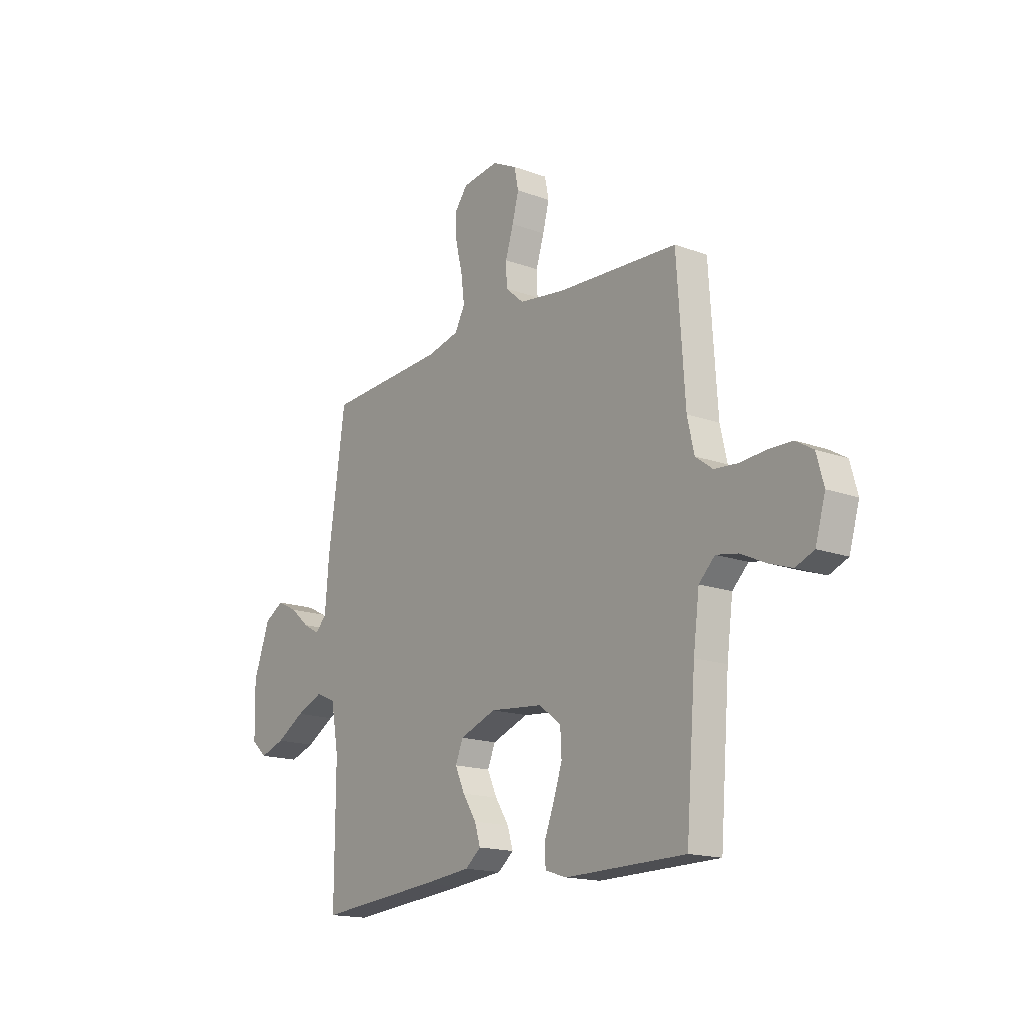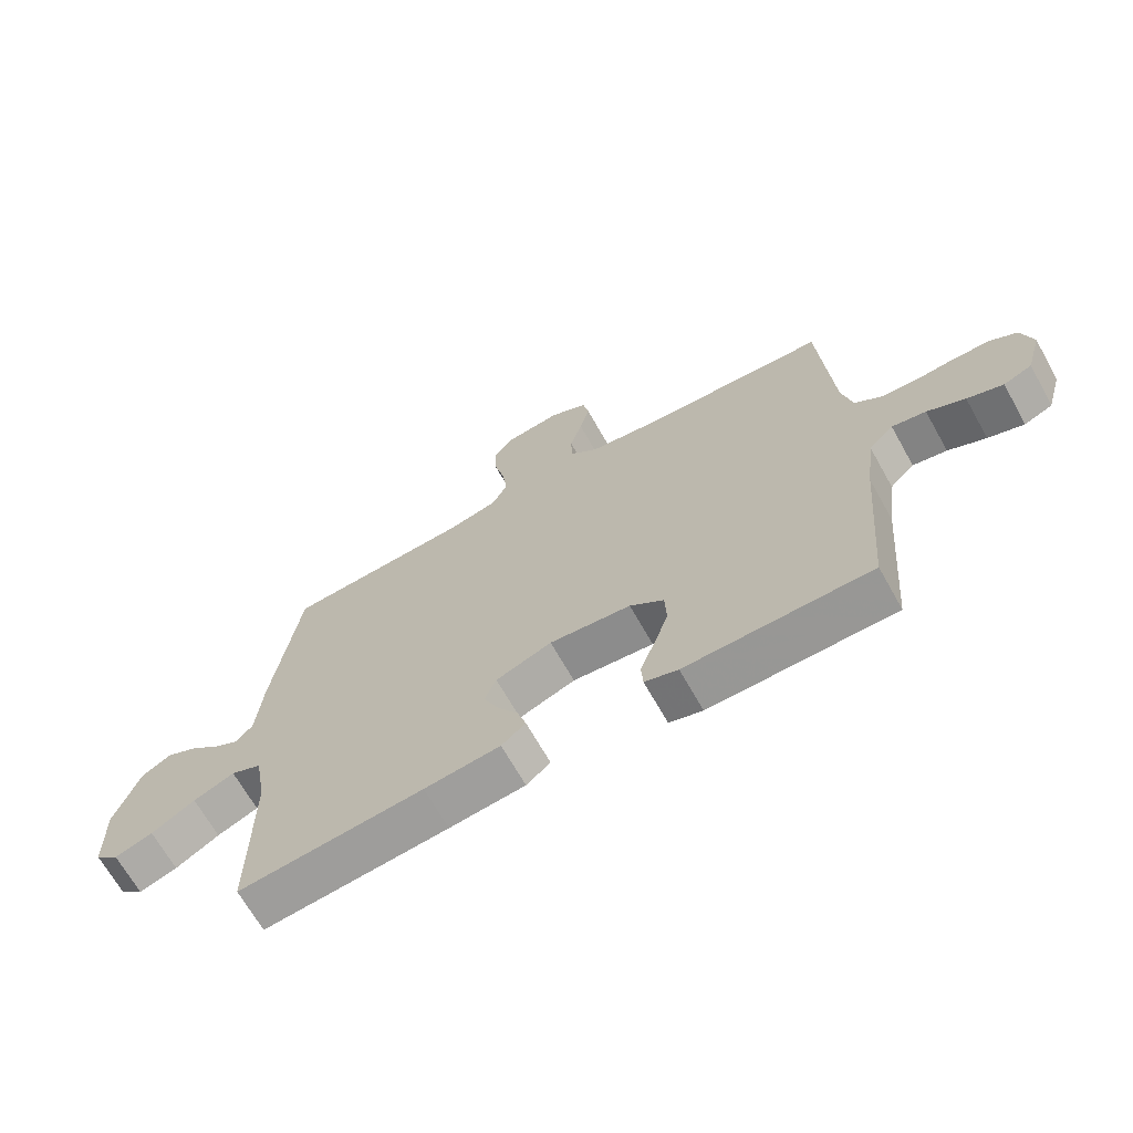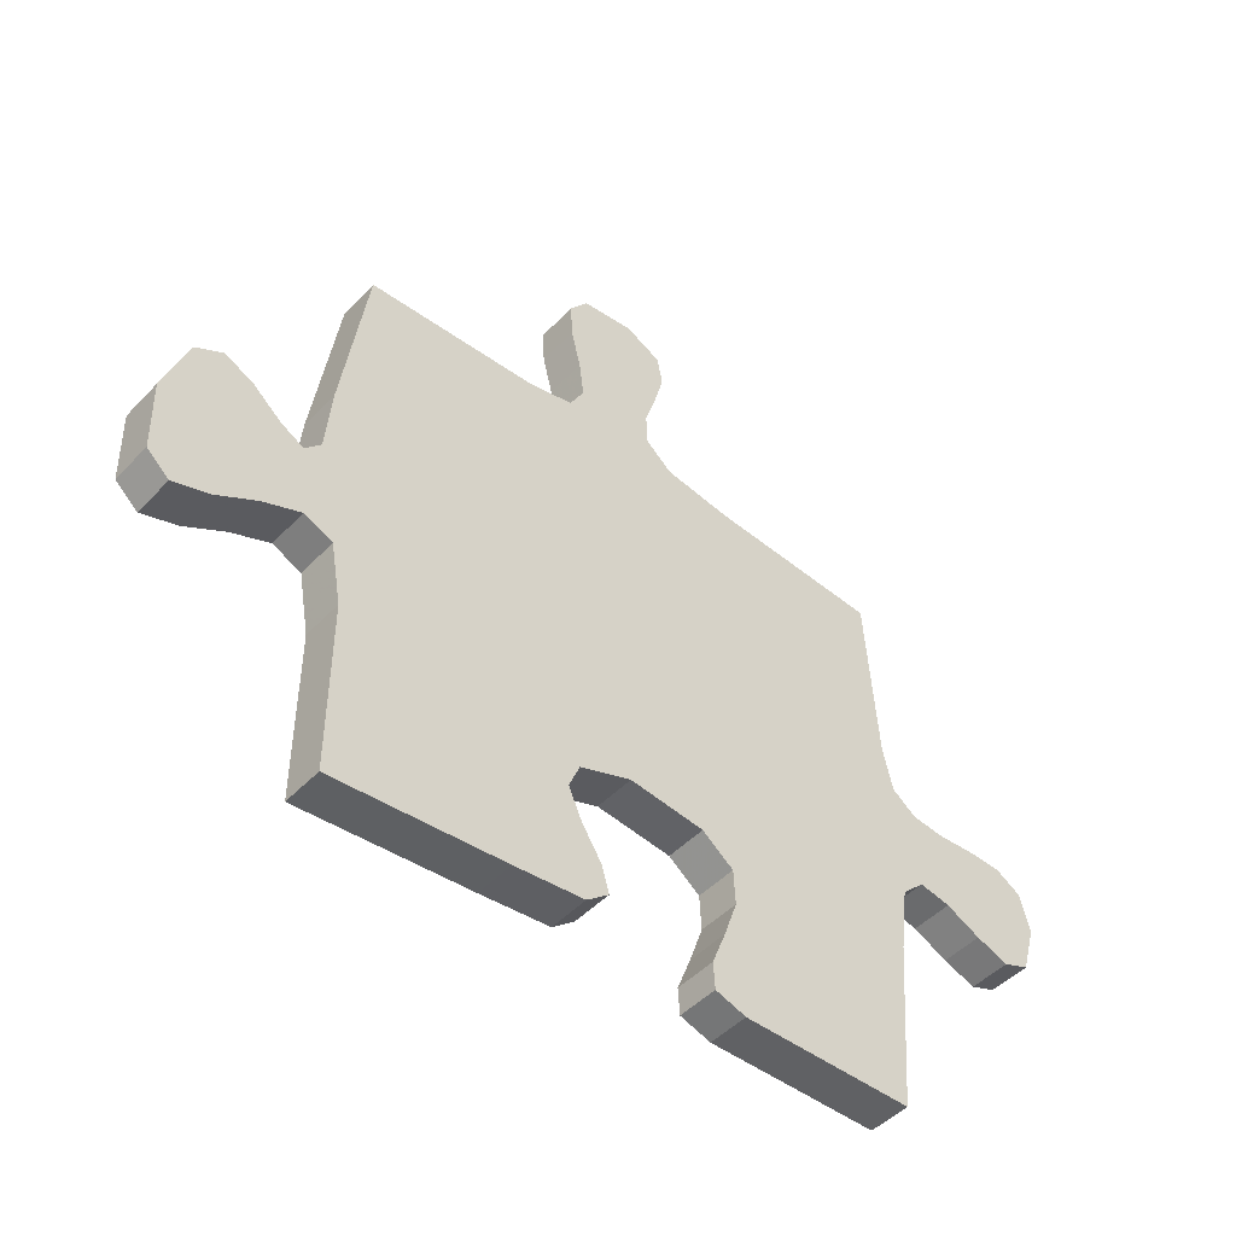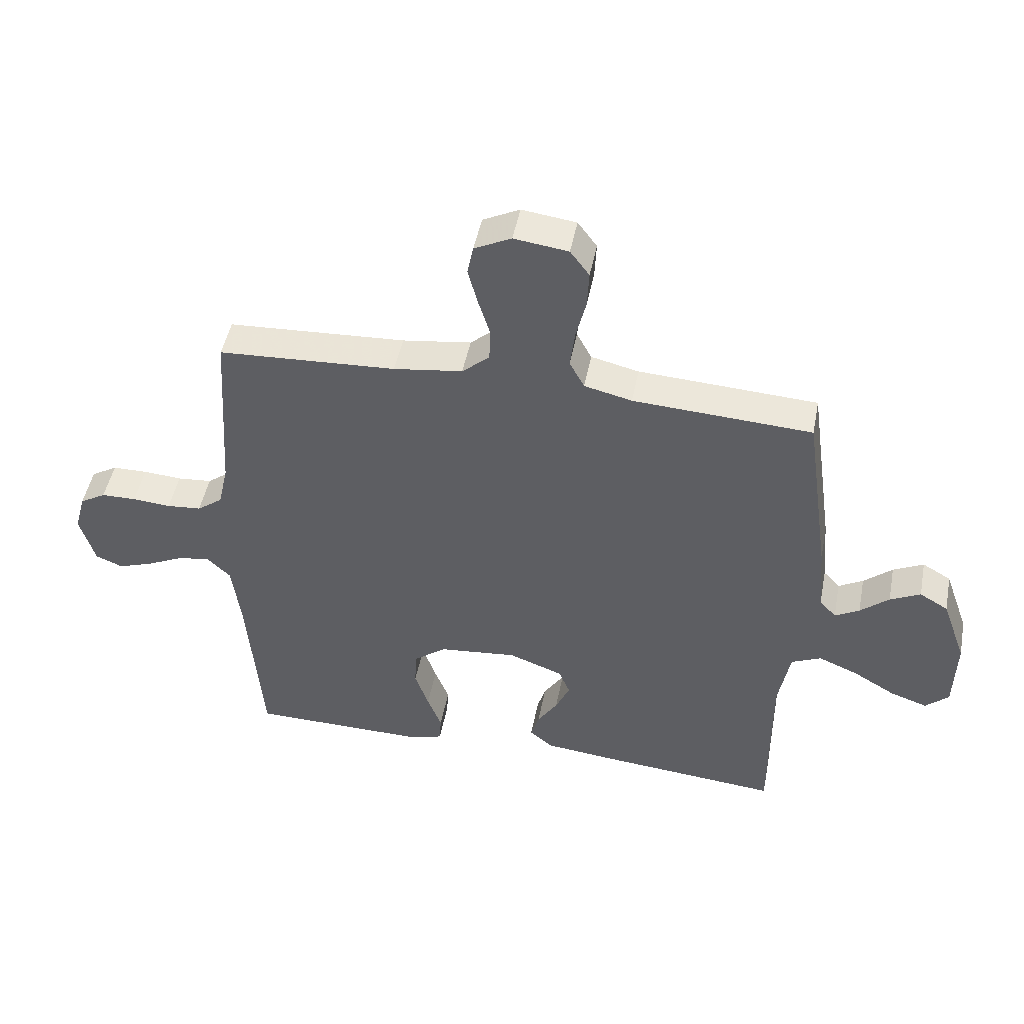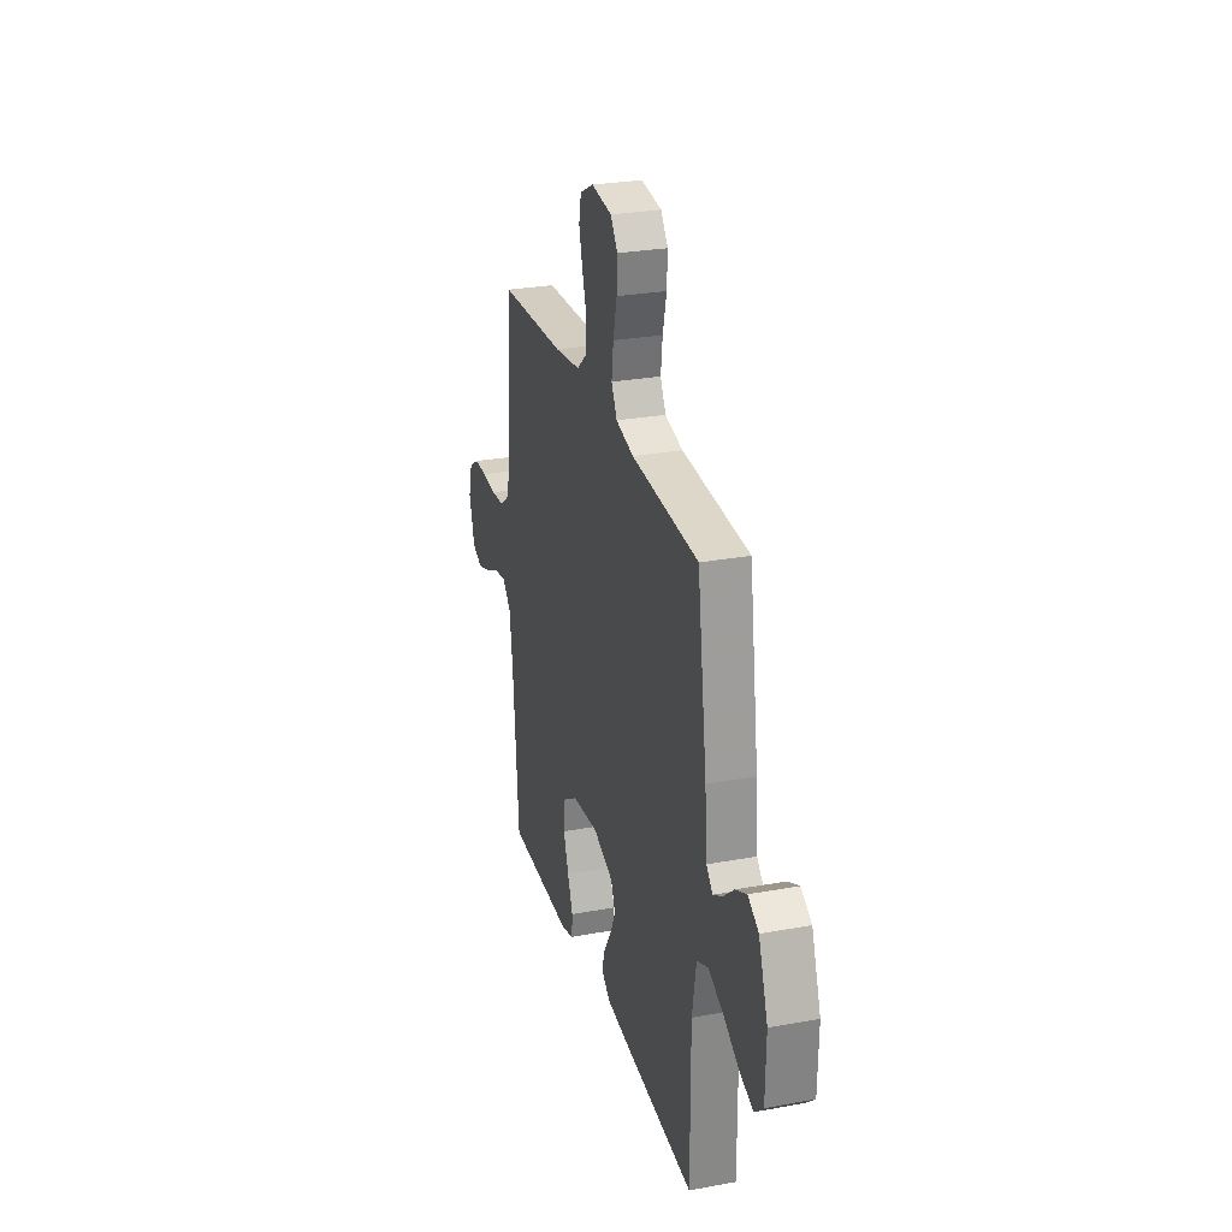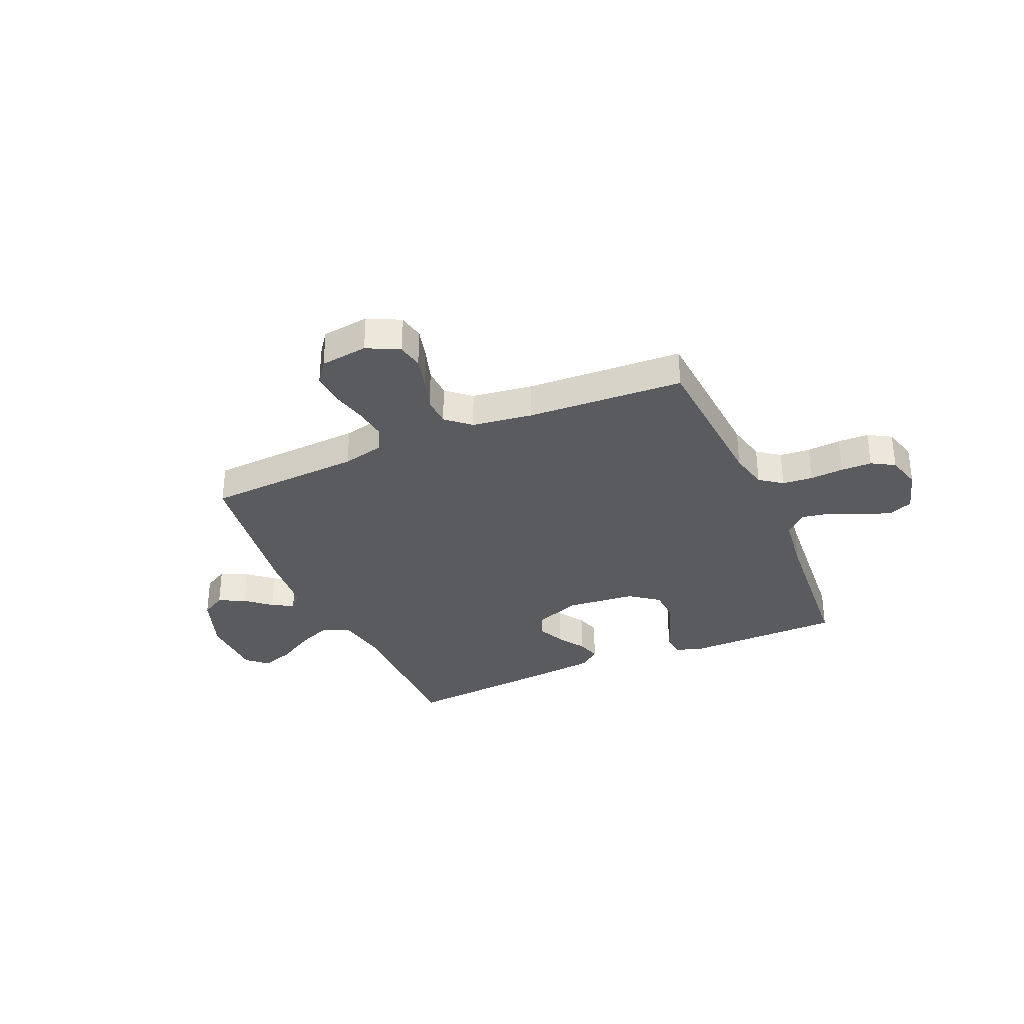
<metadata>
{"format":"obj","ext":"obj","renderer":"f3d","projection":"perspective","resolution":1024,"background":"white","views":[{"elev":-16.5,"azim":53.2,"up":"+Z"},{"elev":-67.7,"azim":29.3,"up":"+Z"},{"elev":-47.5,"azim":-40.9,"up":"+Z"},{"elev":47.7,"azim":-169.1,"up":"+Z"},{"elev":27.5,"azim":-105.8,"up":"+Z"},{"elev":-32.9,"azim":23.5,"up":"+Y"}]}
</metadata>
<code>
v -0.5 0.07 -0.5
v -0.499 0.07 -0.2
v -0.518 0.07 -0.093
v -0.568 0.07 -0.071
v -0.635 0.07 -0.099
v -0.706 0.07 -0.141
v -0.768 0.07 -0.162
v -0.807 0.07 -0.127
v -0.81 0.07 0
v -0.769 0.07 0.114
v -0.721 0.07 0.142
v -0.67 0.07 0.117
v -0.622 0.07 0.076
v -0.581 0.07 0.053
v -0.553 0.07 0.083
v -0.543 0.07 0.2
v -0.5 0.07 0.5
v -0.2 0.07 0.517
v -0.12 0.07 0.536
v -0.095 0.07 0.583
v -0.103 0.07 0.647
v -0.12 0.07 0.717
v -0.123 0.07 0.779
v -0.091 0.07 0.822
v 0 0.07 0.834
v 0.062 0.07 0.803
v 0.072 0.07 0.753
v 0.056 0.07 0.692
v 0.036 0.07 0.628
v 0.038 0.07 0.572
v 0.084 0.07 0.532
v 0.2 0.07 0.516
v 0.5 0.07 0.5
v 0.52 0.07 0.2
v 0.537 0.07 0.125
v 0.58 0.07 0.093
v 0.638 0.07 0.088
v 0.703 0.07 0.093
v 0.762 0.07 0.092
v 0.806 0.07 0.066
v 0.824 0.07 0
v 0.799 0.07 -0.086
v 0.753 0.07 -0.105
v 0.695 0.07 -0.085
v 0.634 0.07 -0.056
v 0.579 0.07 -0.046
v 0.539 0.07 -0.085
v 0.524 0.07 -0.2
v 0.5 0.07 -0.5
v 0.2 0.07 -0.504
v 0.146 0.07 -0.487
v 0.143 0.07 -0.441
v 0.167 0.07 -0.379
v 0.19 0.07 -0.312
v 0.187 0.07 -0.251
v 0.132 0.07 -0.209
v 0 0.07 -0.196
v -0.091 0.07 -0.23
v -0.11 0.07 -0.276
v -0.086 0.07 -0.329
v -0.052 0.07 -0.382
v -0.038 0.07 -0.428
v -0.077 0.07 -0.46
v -0.2 0.07 -0.473
v -0.5 0 -0.5
v -0.499 0 -0.2
v -0.518 0 -0.093
v -0.568 0 -0.071
v -0.635 0 -0.099
v -0.706 0 -0.141
v -0.768 0 -0.162
v -0.807 0 -0.127
v -0.81 0 0
v -0.769 0 0.114
v -0.721 0 0.142
v -0.67 0 0.117
v -0.622 0 0.076
v -0.581 0 0.053
v -0.553 0 0.083
v -0.543 0 0.2
v -0.5 0 0.5
v -0.2 0 0.517
v -0.12 0 0.536
v -0.095 0 0.583
v -0.103 0 0.647
v -0.12 0 0.717
v -0.123 0 0.779
v -0.091 0 0.822
v 0 0 0.834
v 0.062 0 0.803
v 0.072 0 0.753
v 0.056 0 0.692
v 0.036 0 0.628
v 0.038 0 0.572
v 0.084 0 0.532
v 0.2 0 0.516
v 0.5 0 0.5
v 0.52 0 0.2
v 0.537 0 0.125
v 0.58 0 0.093
v 0.638 0 0.088
v 0.703 0 0.093
v 0.762 0 0.092
v 0.806 0 0.066
v 0.824 0 0
v 0.799 0 -0.086
v 0.753 0 -0.105
v 0.695 0 -0.085
v 0.634 0 -0.056
v 0.579 0 -0.046
v 0.539 0 -0.085
v 0.524 0 -0.2
v 0.5 0 -0.5
v 0.2 0 -0.504
v 0.146 0 -0.487
v 0.143 0 -0.441
v 0.167 0 -0.379
v 0.19 0 -0.312
v 0.187 0 -0.251
v 0.132 0 -0.209
v 0 0 -0.196
v -0.091 0 -0.23
v -0.11 0 -0.276
v -0.086 0 -0.329
v -0.052 0 -0.382
v -0.038 0 -0.428
v -0.077 0 -0.46
v -0.2 0 -0.473
f 63 64 1 2
f 60 61 62 63
f 59 60 63 2
f 58 59 2 3
f 57 58 3 4
f 56 57 4
f 50 51 52 53
f 48 49 50 53
f 47 48 53 54
f 46 47 54 55
f 42 43 44 45
f 42 45 46
f 41 42 46
f 40 41 46
f 37 38 39 40
f 36 37 40 46
f 35 36 46 55
f 32 33 34
f 31 32 34 35
f 30 31 35 55
f 26 27 28 29
f 24 25 26 29
f 24 29 30
f 21 22 23 24
f 20 21 24 30
f 19 20 30 55
f 15 16 17 18
f 15 18 19
f 14 15 19
f 10 11 12 13
f 10 13 14
f 9 10 14
f 8 9 14
f 5 6 7 8
f 4 5 8 14
f 56 4 14 19
f 19 55 56
f 66 65 128 127
f 127 126 125 124
f 66 127 124 123
f 67 66 123 122
f 68 67 122 121
f 68 121 120
f 117 116 115 114
f 117 114 113 112
f 118 117 112 111
f 119 118 111 110
f 109 108 107 106
f 110 109 106
f 110 106 105
f 110 105 104
f 104 103 102 101
f 110 104 101 100
f 119 110 100 99
f 98 97 96
f 99 98 96 95
f 119 99 95 94
f 93 92 91 90
f 93 90 89 88
f 94 93 88
f 88 87 86 85
f 94 88 85 84
f 119 94 84 83
f 82 81 80 79
f 83 82 79
f 83 79 78
f 77 76 75 74
f 78 77 74
f 78 74 73
f 78 73 72
f 72 71 70 69
f 78 72 69 68
f 83 78 68 120
f 120 119 83
f 1 65 66 2
f 2 66 67 3
f 3 67 68 4
f 4 68 69 5
f 5 69 70 6
f 6 70 71 7
f 7 71 72 8
f 8 72 73 9
f 9 73 74 10
f 10 74 75 11
f 11 75 76 12
f 12 76 77 13
f 13 77 78 14
f 14 78 79 15
f 15 79 80 16
f 16 80 81 17
f 17 81 82 18
f 18 82 83 19
f 19 83 84 20
f 20 84 85 21
f 21 85 86 22
f 22 86 87 23
f 23 87 88 24
f 24 88 89 25
f 25 89 90 26
f 26 90 91 27
f 27 91 92 28
f 28 92 93 29
f 29 93 94 30
f 30 94 95 31
f 31 95 96 32
f 32 96 97 33
f 33 97 98 34
f 34 98 99 35
f 35 99 100 36
f 36 100 101 37
f 37 101 102 38
f 38 102 103 39
f 39 103 104 40
f 40 104 105 41
f 41 105 106 42
f 42 106 107 43
f 43 107 108 44
f 44 108 109 45
f 45 109 110 46
f 46 110 111 47
f 47 111 112 48
f 48 112 113 49
f 49 113 114 50
f 50 114 115 51
f 51 115 116 52
f 52 116 117 53
f 53 117 118 54
f 54 118 119 55
f 55 119 120 56
f 56 120 121 57
f 57 121 122 58
f 58 122 123 59
f 59 123 124 60
f 60 124 125 61
f 61 125 126 62
f 62 126 127 63
f 63 127 128 64
f 64 128 65 1

</code>
